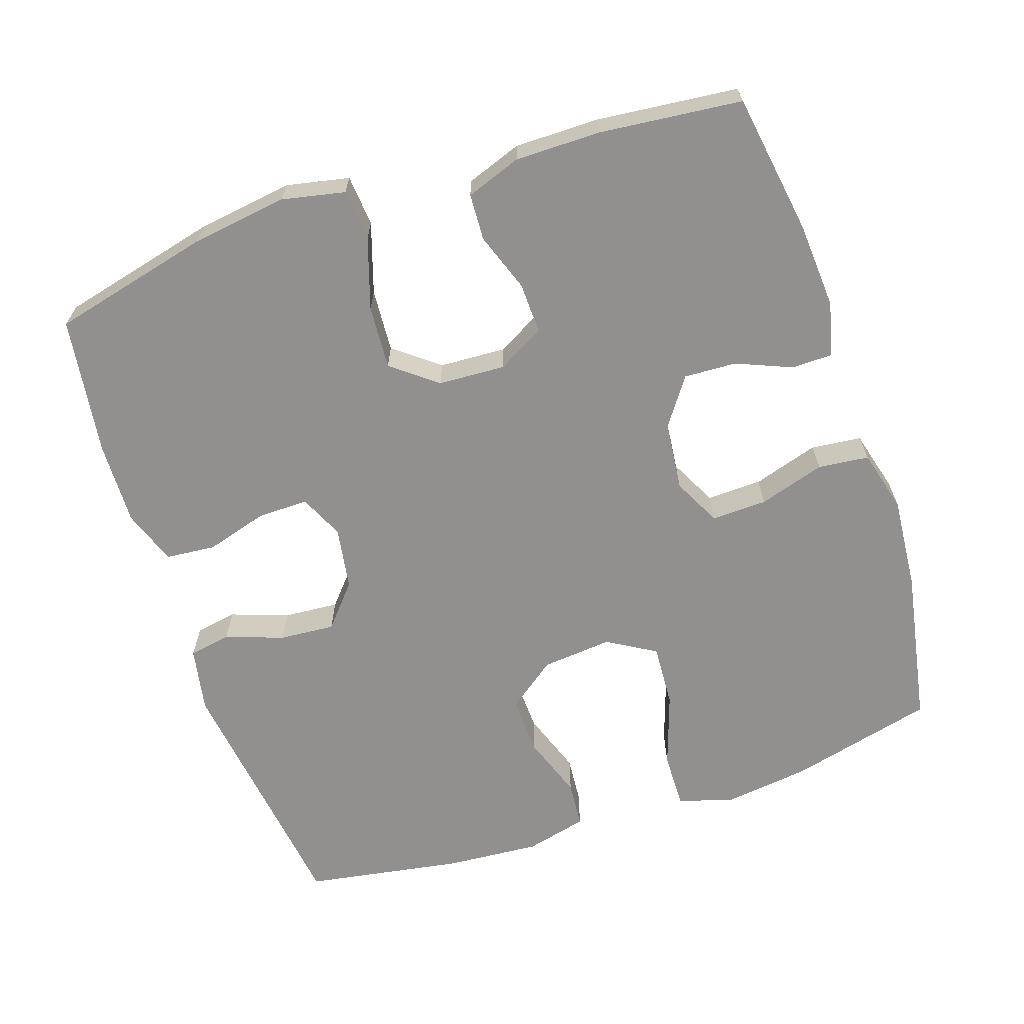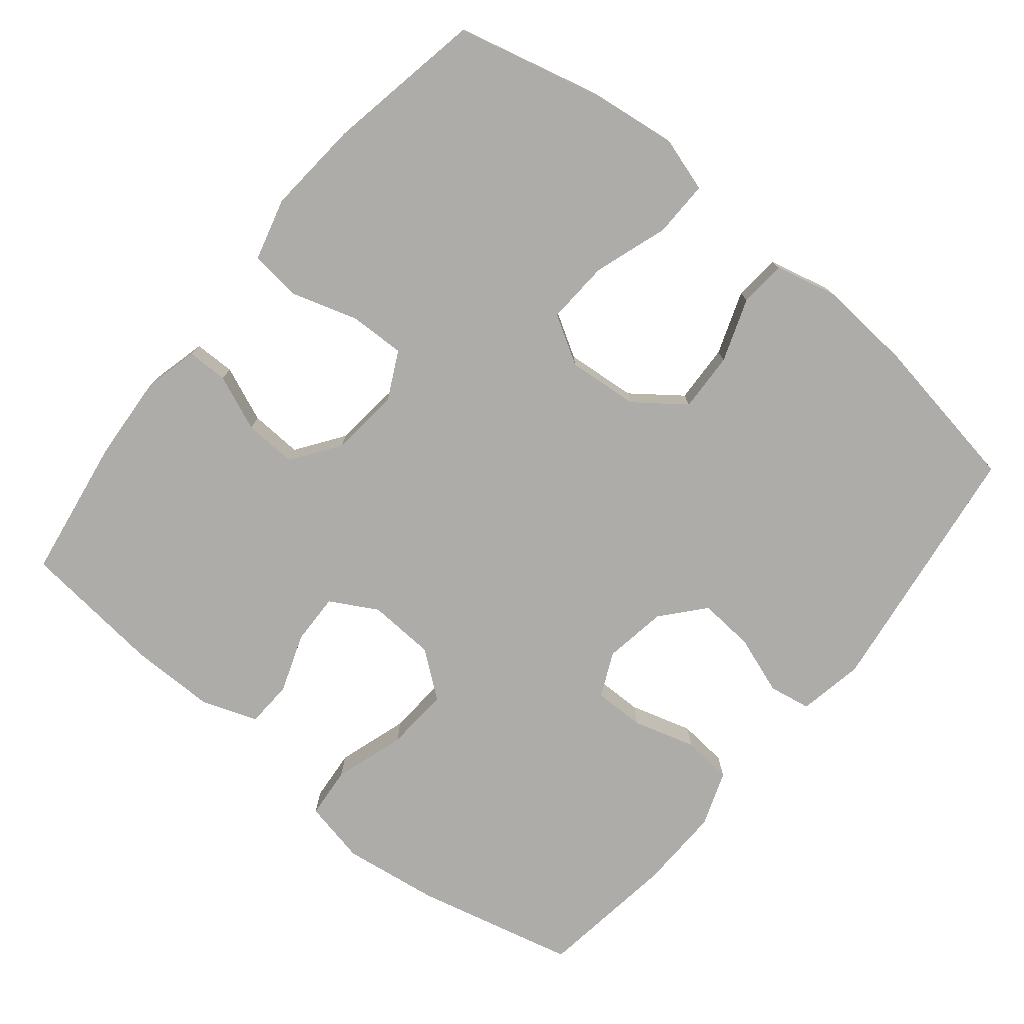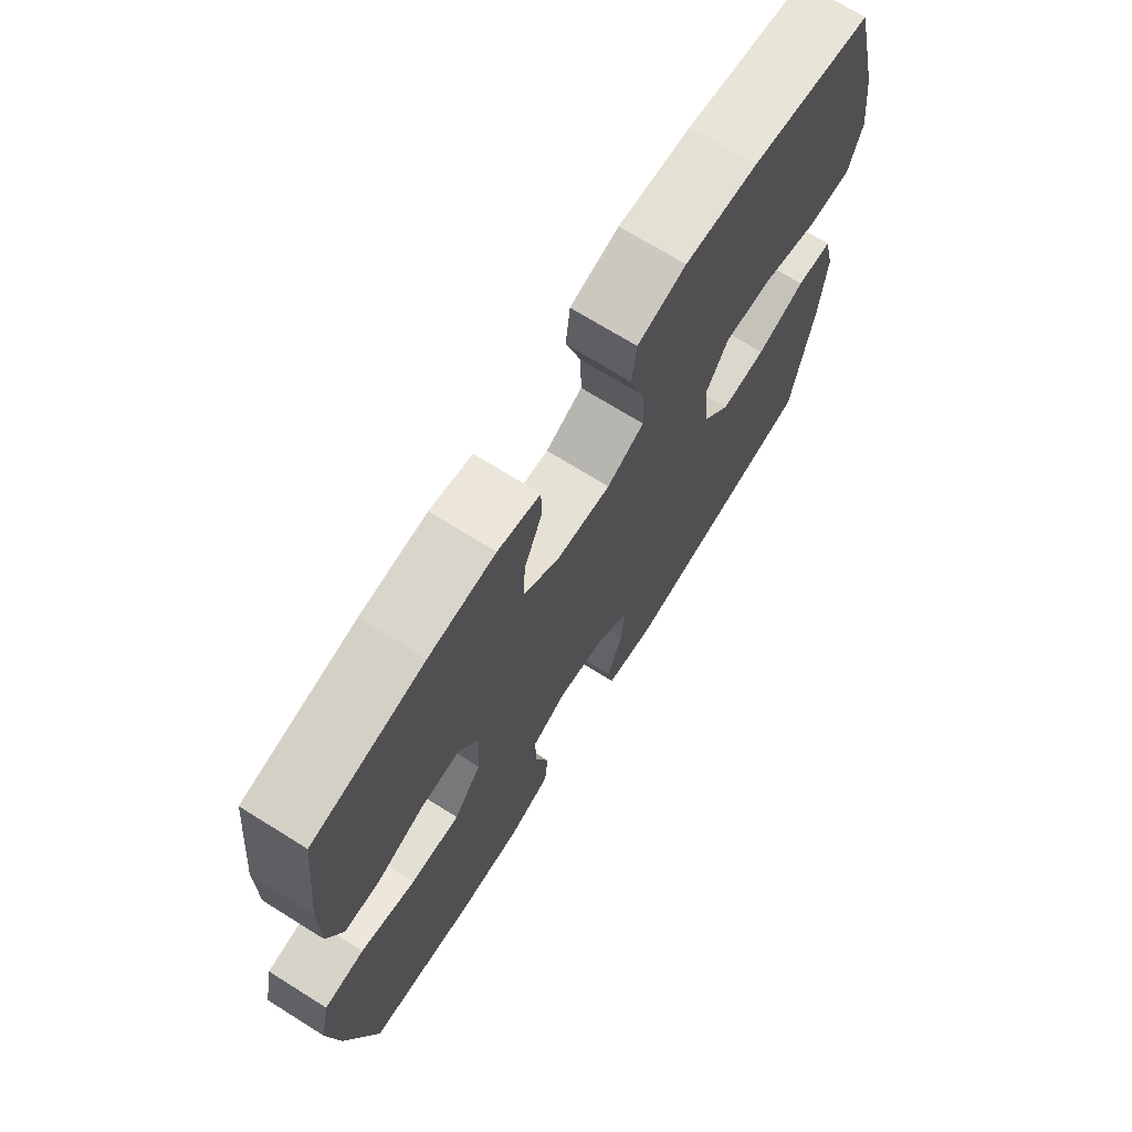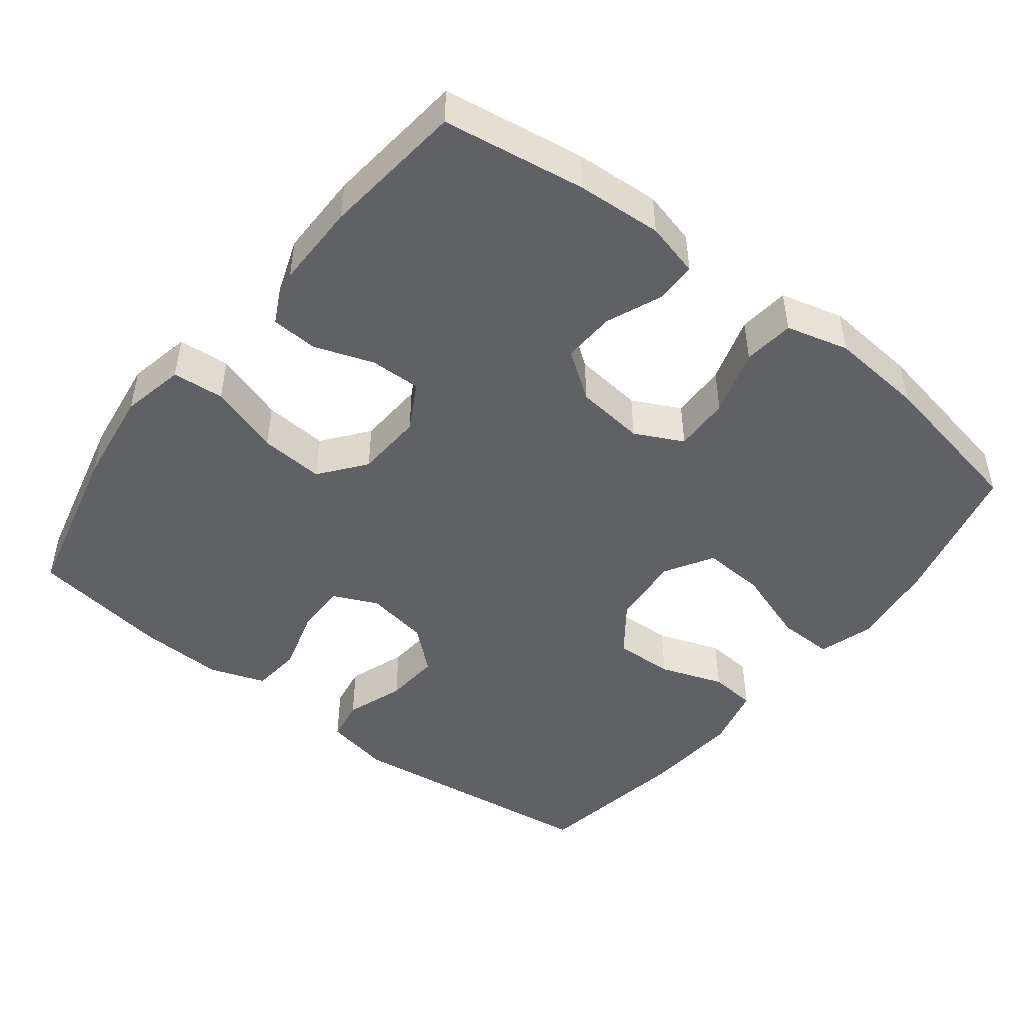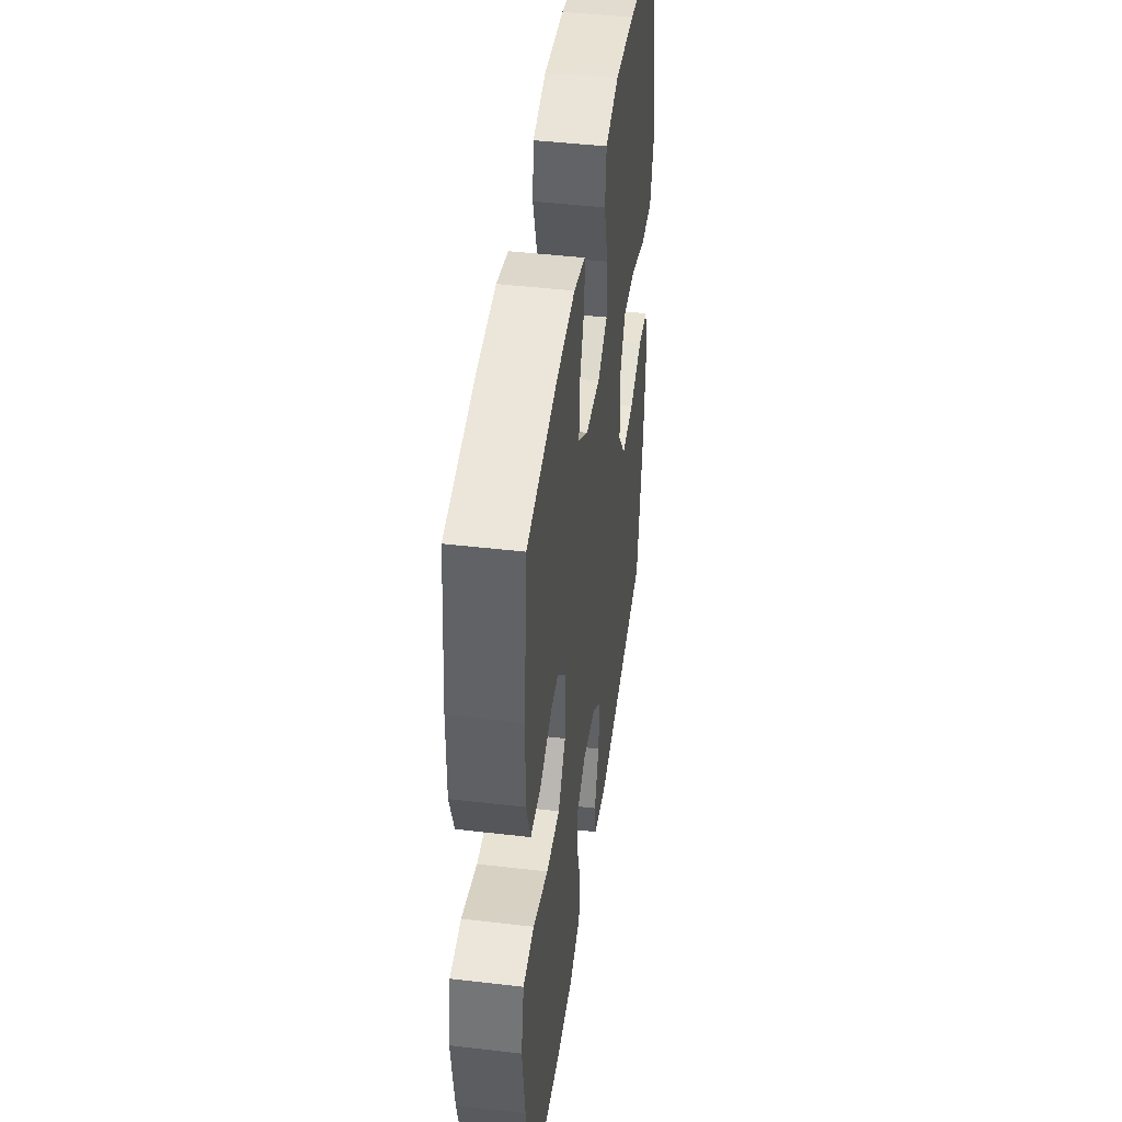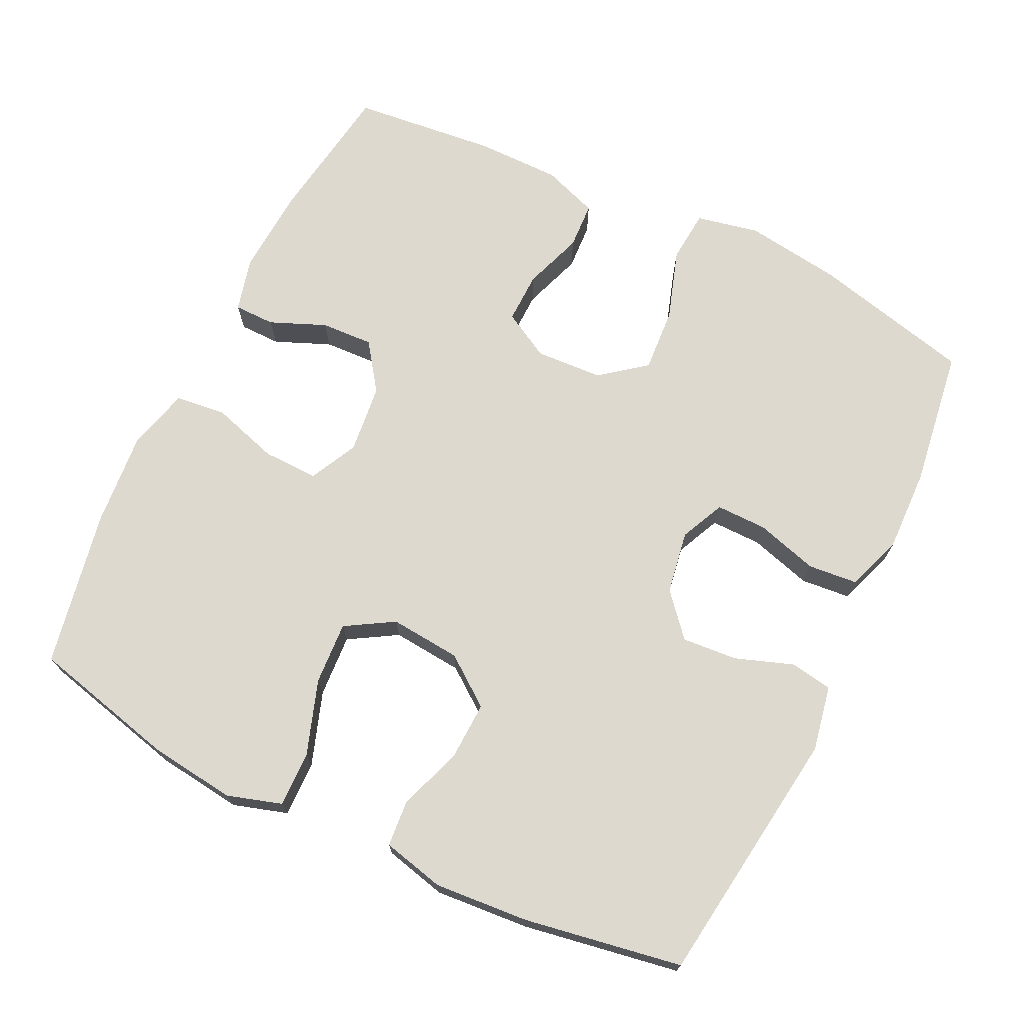
<metadata>
{"format":"obj","ext":"obj","renderer":"f3d","projection":"perspective","resolution":1024,"background":"white","views":[{"elev":-65.7,"azim":-71.4,"up":"+Y"},{"elev":-76.7,"azim":50.9,"up":"+Y"},{"elev":70.9,"azim":-58.0,"up":"+Z"},{"elev":-47.7,"azim":-38.0,"up":"+Y"},{"elev":44.4,"azim":-82.2,"up":"+Z"},{"elev":71.6,"azim":115.8,"up":"+Y"}]}
</metadata>
<code>
o path4290
v -0.3111 0.0375 -0.5266
v -0.1947 0.0375 -0.53
v -0.1178 0.0375 -0.5025
v -0.1114 0.0375 -0.4331
v -0.1366 0.0375 -0.3463
v -0.1373 0.0375 -0.2755
v -0.07556 0.0375 -0.2472
v 0.01204 0.0375 -0.2617
v 0.07055 0.0375 -0.3124
v 0.06441 0.0375 -0.3897
v 0.03567 0.0375 -0.4706
v 0.0458 0.0375 -0.5291
v 0.1367 0.0375 -0.5467
v 0.497 0.0375 -0.499
v 0.5345 0.0375 -0.2786
v 0.5448 0.0375 -0.1467
v 0.524 0.0375 -0.06028
v 0.4592 0.0375 -0.05492
v 0.3711 0.0375 -0.08614
v 0.2889 0.0375 -0.08941
v 0.238 0.0375 -0.0213
v 0.2291 0.0375 0.07732
v 0.269 0.0375 0.1445
v 0.357 0.0375 0.1393
v 0.4602 0.0375 0.1041
v 0.5383 0.0375 0.1026
v 0.5619 0.0375 0.1787
v 0.5469 0.0375 0.2994
v 0.497 0.0375 0.503
v 0.2784 0.0375 0.5441
v 0.1469 0.0375 0.5552
v 0.05975 0.0375 0.532
v 0.05187 0.0375 0.461
v 0.0802 0.0375 0.3685
v 0.08213 0.0375 0.291
v 0.01537 0.0375 0.2576
v -0.08083 0.0375 0.268
v -0.1468 0.0375 0.3149
v -0.1432 0.0375 0.3879
v -0.111 0.0375 0.4653
v -0.1114 0.0375 0.5222
v -0.1871 0.0375 0.5413
v -0.3055 0.0375 0.5336
v -0.5047 0.0375 0.503
v -0.5258 0.0375 0.3043
v -0.5261 0.0375 0.1856
v -0.4987 0.0375 0.1085
v -0.4337 0.0375 0.1052
v -0.3517 0.0375 0.1343
v -0.2807 0.0375 0.1361
v -0.2444 0.0375 0.07063
v -0.2497 0.0375 -0.02296
v -0.2988 0.0375 -0.08588
v -0.3878 0.0375 -0.07975
v -0.4866 0.0375 -0.04789
v -0.5583 0.0375 -0.05409
v -0.5768 0.0375 -0.1421
v -0.5583 0.0375 -0.2759
v -0.5047 0.0375 -0.499
v -0.3111 -0.0375 -0.5266
v -0.1947 -0.0375 -0.53
v -0.1178 -0.0375 -0.5025
v -0.1114 -0.0375 -0.4331
v -0.1366 -0.0375 -0.3463
v -0.1373 -0.0375 -0.2755
v -0.07556 -0.0375 -0.2472
v 0.01204 -0.0375 -0.2617
v 0.07055 -0.0375 -0.3124
v 0.06441 -0.0375 -0.3897
v 0.03567 -0.0375 -0.4706
v 0.0458 -0.0375 -0.5291
v 0.1367 -0.0375 -0.5467
v 0.497 -0.0375 -0.499
v 0.5345 -0.0375 -0.2786
v 0.5448 -0.0375 -0.1467
v 0.524 -0.0375 -0.06028
v 0.4592 -0.0375 -0.05492
v 0.3711 -0.0375 -0.08614
v 0.2889 -0.0375 -0.08941
v 0.238 -0.0375 -0.0213
v 0.2291 -0.0375 0.07732
v 0.269 -0.0375 0.1445
v 0.357 -0.0375 0.1393
v 0.4602 -0.0375 0.1041
v 0.5383 -0.0375 0.1026
v 0.5619 -0.0375 0.1787
v 0.5469 -0.0375 0.2994
v 0.497 -0.0375 0.503
v 0.2784 -0.0375 0.5441
v 0.1469 -0.0375 0.5552
v 0.05975 -0.0375 0.532
v 0.05187 -0.0375 0.461
v 0.0802 -0.0375 0.3685
v 0.08213 -0.0375 0.291
v 0.01537 -0.0375 0.2576
v -0.08083 -0.0375 0.268
v -0.1468 -0.0375 0.3149
v -0.1432 -0.0375 0.3879
v -0.111 -0.0375 0.4653
v -0.1114 -0.0375 0.5222
v -0.1871 -0.0375 0.5413
v -0.3055 -0.0375 0.5336
v -0.5047 -0.0375 0.503
v -0.5258 -0.0375 0.3043
v -0.5261 -0.0375 0.1856
v -0.4987 -0.0375 0.1085
v -0.4337 -0.0375 0.1052
v -0.3517 -0.0375 0.1343
v -0.2807 -0.0375 0.1361
v -0.2444 -0.0375 0.07063
v -0.2497 -0.0375 -0.02296
v -0.2988 -0.0375 -0.08588
v -0.3878 -0.0375 -0.07975
v -0.4866 -0.0375 -0.04789
v -0.5583 -0.0375 -0.05409
v -0.5768 -0.0375 -0.1421
v -0.5583 -0.0375 -0.2759
v -0.5047 -0.0375 -0.499
v -0.5583 0.0375 -0.05409
v -0.5583 0.0375 -0.05409
v -0.5768 0.0375 -0.1421
v -0.5583 0.0375 -0.2759
v -0.4866 0.0375 -0.04789
v -0.5258 0.0375 0.3043
v -0.5261 0.0375 0.1856
v -0.4987 0.0375 0.1085
v -0.4987 0.0375 0.1085
v -0.5047 0.0375 0.503
v -0.5047 0.0375 0.503
v -0.5047 0.0375 -0.499
v -0.5047 0.0375 -0.499
v -0.4337 0.0375 0.1052
v -0.3878 0.0375 -0.07975
v -0.3517 0.0375 0.1343
v -0.3111 0.0375 -0.5266
v -0.3055 0.0375 0.5336
v -0.2988 0.0375 -0.08588
v -0.2807 0.0375 0.1361
v -0.2807 0.0375 0.1361
v -0.1947 0.0375 -0.53
v -0.1871 0.0375 0.5413
v -0.2497 0.0375 -0.02296
v -0.2444 0.0375 0.07063
v -0.1178 0.0375 -0.5025
v -0.1178 0.0375 -0.5025
v -0.1114 0.0375 0.5222
v -0.1114 0.0375 0.5222
v -0.1468 0.0375 0.3149
v -0.1432 0.0375 0.3879
v -0.08083 0.0375 0.268
v -0.1366 0.0375 -0.3463
v -0.1373 0.0375 -0.2755
v -0.1373 0.0375 -0.2755
v -0.111 0.0375 0.4653
v -0.07556 0.0375 -0.2472
v -0.1114 0.0375 -0.4331
v 0.01537 0.0375 0.2576
v 0.01204 0.0375 -0.2617
v 0.07055 0.0375 -0.3124
v 0.08213 0.0375 0.291
v 0.08213 0.0375 0.291
v 0.06441 0.0375 -0.3897
v 0.03567 0.0375 -0.4706
v 0.0458 0.0375 -0.5291
v 0.0458 0.0375 -0.5291
v 0.1367 0.0375 -0.5467
v 0.05975 0.0375 0.532
v 0.05975 0.0375 0.532
v 0.05187 0.0375 0.461
v 0.0802 0.0375 0.3685
v 0.1469 0.0375 0.5552
v 0.2784 0.0375 0.5441
v 0.2291 0.0375 0.07732
v 0.269 0.0375 0.1445
v 0.269 0.0375 0.1445
v 0.238 0.0375 -0.0213
v 0.2889 0.0375 -0.08941
v 0.357 0.0375 0.1393
v 0.3711 0.0375 -0.08614
v 0.4602 0.0375 0.1041
v 0.4592 0.0375 -0.05492
v 0.497 0.0375 0.503
v 0.497 0.0375 0.503
v 0.524 0.0375 -0.06028
v 0.524 0.0375 -0.06028
v 0.5383 0.0375 0.1026
v 0.5383 0.0375 0.1026
v 0.497 0.0375 -0.499
v 0.497 0.0375 -0.499
v 0.5345 0.0375 -0.2786
v 0.5469 0.0375 0.2994
v 0.5448 0.0375 -0.1467
v 0.5619 0.0375 0.1787
v -0.5583 -0.0375 -0.05409
v -0.5583 -0.0375 -0.05409
v -0.5768 -0.0375 -0.1421
v -0.5583 -0.0375 -0.2759
v -0.4866 -0.0375 -0.04789
v -0.5258 -0.0375 0.3043
v -0.5261 -0.0375 0.1856
v -0.4987 -0.0375 0.1085
v -0.4987 -0.0375 0.1085
v -0.5047 -0.0375 0.503
v -0.5047 -0.0375 0.503
v -0.5047 -0.0375 -0.499
v -0.5047 -0.0375 -0.499
v -0.4337 -0.0375 0.1052
v -0.3878 -0.0375 -0.07975
v -0.3517 -0.0375 0.1343
v -0.3111 -0.0375 -0.5266
v -0.3055 -0.0375 0.5336
v -0.2988 -0.0375 -0.08588
v -0.2807 -0.0375 0.1361
v -0.2807 -0.0375 0.1361
v -0.1947 -0.0375 -0.53
v -0.1871 -0.0375 0.5413
v -0.2497 -0.0375 -0.02296
v -0.2444 -0.0375 0.07063
v -0.1178 -0.0375 -0.5025
v -0.1178 -0.0375 -0.5025
v -0.1114 -0.0375 0.5222
v -0.1114 -0.0375 0.5222
v -0.1468 -0.0375 0.3149
v -0.1432 -0.0375 0.3879
v -0.08083 -0.0375 0.268
v -0.1366 -0.0375 -0.3463
v -0.1373 -0.0375 -0.2755
v -0.1373 -0.0375 -0.2755
v -0.111 -0.0375 0.4653
v -0.07556 -0.0375 -0.2472
v -0.1114 -0.0375 -0.4331
v 0.01537 -0.0375 0.2576
v 0.01204 -0.0375 -0.2617
v 0.07055 -0.0375 -0.3124
v 0.08213 -0.0375 0.291
v 0.08213 -0.0375 0.291
v 0.06441 -0.0375 -0.3897
v 0.03567 -0.0375 -0.4706
v 0.0458 -0.0375 -0.5291
v 0.0458 -0.0375 -0.5291
v 0.1367 -0.0375 -0.5467
v 0.05975 -0.0375 0.532
v 0.05975 -0.0375 0.532
v 0.05187 -0.0375 0.461
v 0.0802 -0.0375 0.3685
v 0.1469 -0.0375 0.5552
v 0.2784 -0.0375 0.5441
v 0.2291 -0.0375 0.07732
v 0.269 -0.0375 0.1445
v 0.269 -0.0375 0.1445
v 0.238 -0.0375 -0.0213
v 0.2889 -0.0375 -0.08941
v 0.357 -0.0375 0.1393
v 0.3711 -0.0375 -0.08614
v 0.4602 -0.0375 0.1041
v 0.4592 -0.0375 -0.05492
v 0.497 -0.0375 0.503
v 0.497 -0.0375 0.503
v 0.524 -0.0375 -0.06028
v 0.524 -0.0375 -0.06028
v 0.5383 -0.0375 0.1026
v 0.5383 -0.0375 0.1026
v 0.497 -0.0375 -0.499
v 0.497 -0.0375 -0.499
v 0.5345 -0.0375 -0.2786
v 0.5469 -0.0375 0.2994
v 0.5448 -0.0375 -0.1467
v 0.5619 -0.0375 0.1787
f 244 246 242
f 256 267 259
f 211 199 223
f 233 234 252
f 223 199 209
f 218 248 232
f 232 248 235
f 218 232 225
f 199 211 203
f 211 224 216
f 198 196 208
f 237 238 241
f 268 255 261
f 216 224 229
f 210 215 226
f 265 234 263
f 212 227 217
f 255 266 253
f 218 225 213
f 213 225 223
f 217 230 251
f 217 227 230
f 226 215 231
f 217 248 218
f 254 265 267
f 207 200 201
f 235 248 249
f 246 245 247
f 251 230 233
f 263 237 241
f 231 215 219
f 245 249 247
f 227 212 197
f 213 223 209
f 241 238 239
f 254 267 256
f 251 233 252
f 266 255 268
f 208 197 212
f 196 197 208
f 217 251 248
f 209 200 207
f 210 226 197
f 223 224 211
f 216 229 221
f 200 209 199
f 263 234 237
f 245 235 249
f 245 246 244
f 205 210 197
f 194 196 198
f 252 265 254
f 226 227 197
f 247 249 253
f 234 265 252
f 247 253 266
f 247 266 257
f 120 57 116 195
f 57 58 117 116
f 55 56 115 114
f 45 46 105 104
f 46 127 202 105
f 129 45 104 204
f 58 131 206 117
f 47 48 107 106
f 54 55 114 113
f 48 49 108 107
f 59 1 60 118
f 43 44 103 102
f 53 54 113 112
f 49 139 214 108
f 1 2 61 60
f 42 43 102 101
f 52 53 112 111
f 50 51 110 109
f 51 52 111 110
f 2 145 220 61
f 147 42 101 222
f 38 39 98 97
f 37 38 97 96
f 5 153 228 64
f 40 41 100 99
f 39 40 99 98
f 6 7 66 65
f 4 5 64 63
f 3 4 63 62
f 36 37 96 95
f 7 8 67 66
f 8 9 68 67
f 161 36 95 236
f 10 11 70 69
f 11 165 240 70
f 12 13 72 71
f 168 33 92 243
f 33 34 93 92
f 31 32 91 90
f 9 10 69 68
f 34 35 94 93
f 30 31 90 89
f 22 175 250 81
f 21 22 81 80
f 20 21 80 79
f 23 24 83 82
f 19 20 79 78
f 24 25 84 83
f 18 19 78 77
f 183 30 89 258
f 185 18 77 260
f 25 187 262 84
f 13 189 264 72
f 14 15 74 73
f 28 29 88 87
f 16 17 76 75
f 15 16 75 74
f 27 28 87 86
f 26 27 86 85
f 169 167 171
f 181 184 192
f 136 148 124
f 158 177 159
f 148 134 124
f 143 157 173
f 157 160 173
f 143 150 157
f 124 128 136
f 136 141 149
f 123 133 121
f 162 166 163
f 193 186 180
f 141 154 149
f 135 151 140
f 190 188 159
f 137 142 152
f 180 178 191
f 143 138 150
f 138 148 150
f 142 176 155
f 142 155 152
f 151 156 140
f 142 143 173
f 179 192 190
f 132 126 125
f 160 174 173
f 171 172 170
f 176 158 155
f 188 166 162
f 156 144 140
f 170 172 174
f 152 122 137
f 138 134 148
f 166 164 163
f 179 181 192
f 176 177 158
f 191 193 180
f 133 137 122
f 121 133 122
f 142 173 176
f 134 132 125
f 135 122 151
f 148 136 149
f 141 146 154
f 125 124 134
f 188 162 159
f 170 174 160
f 170 169 171
f 130 122 135
f 119 123 121
f 177 179 190
f 151 122 152
f 172 178 174
f 159 177 190
f 172 191 178
f 172 182 191

</code>
